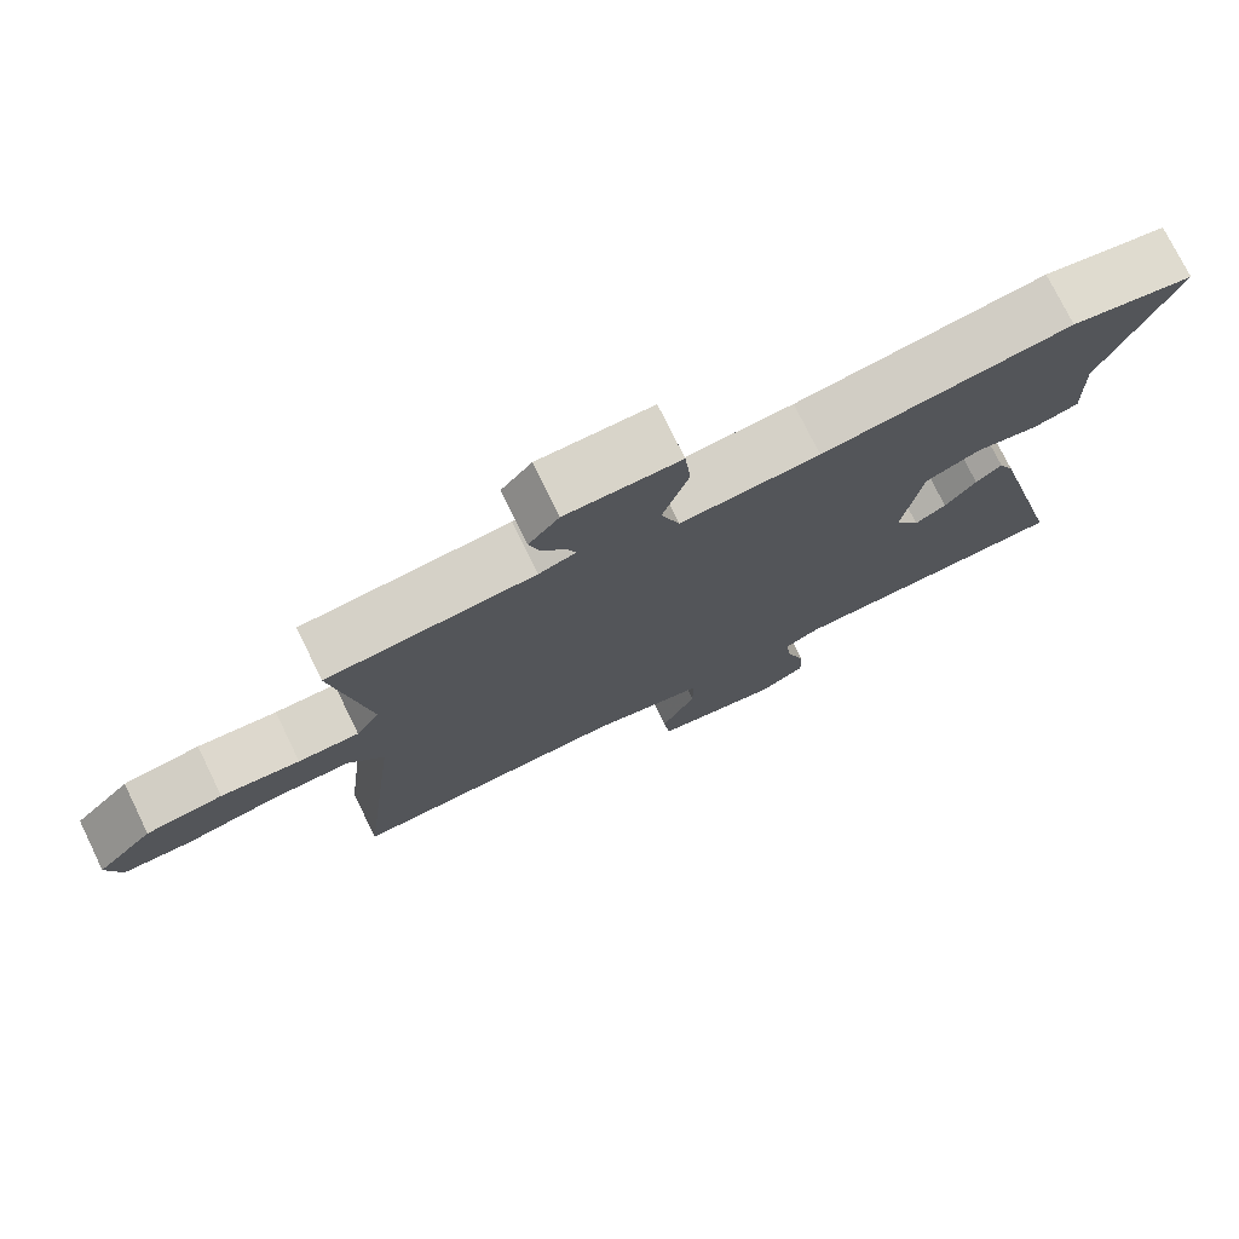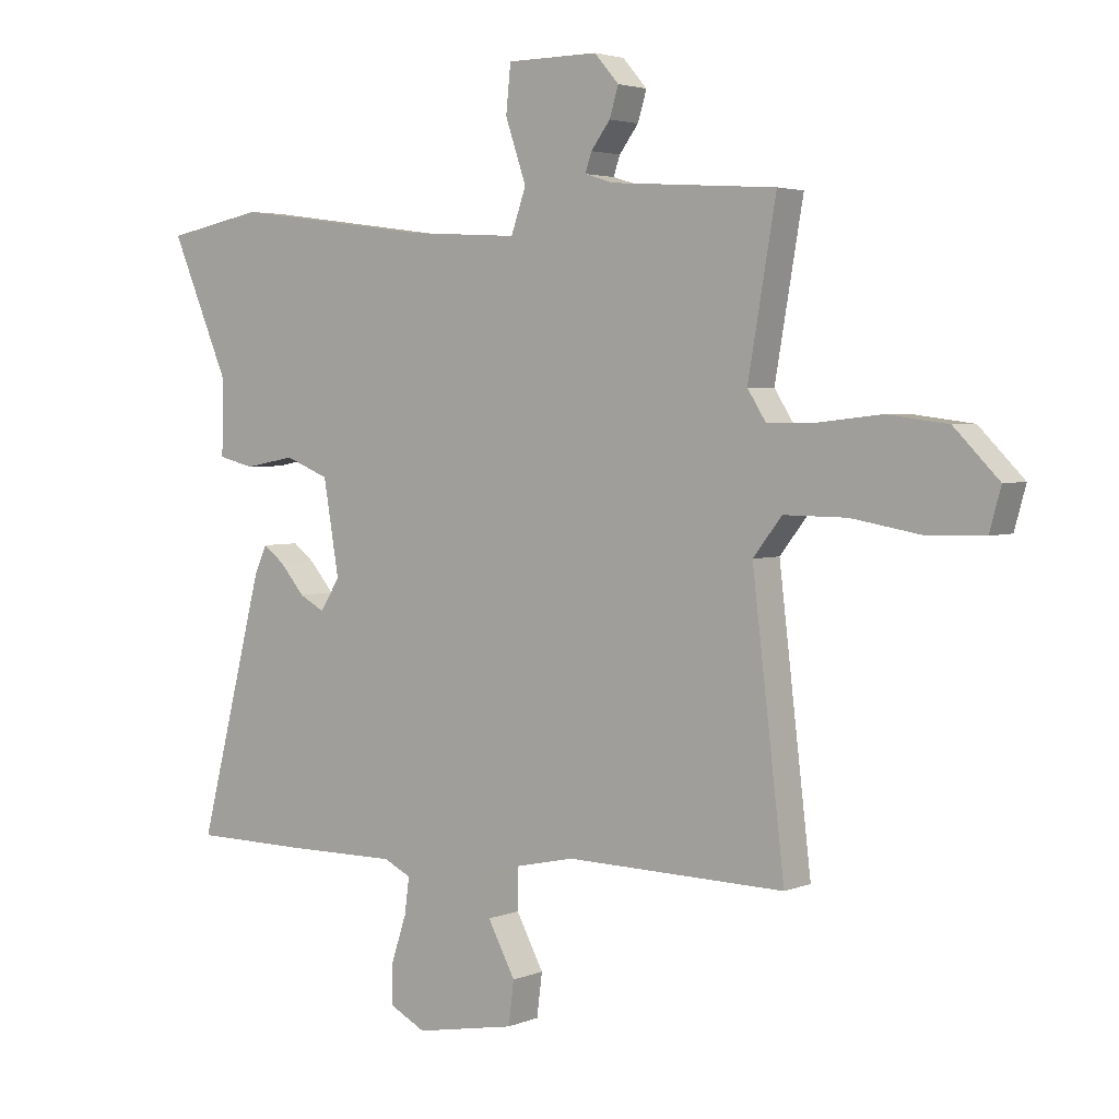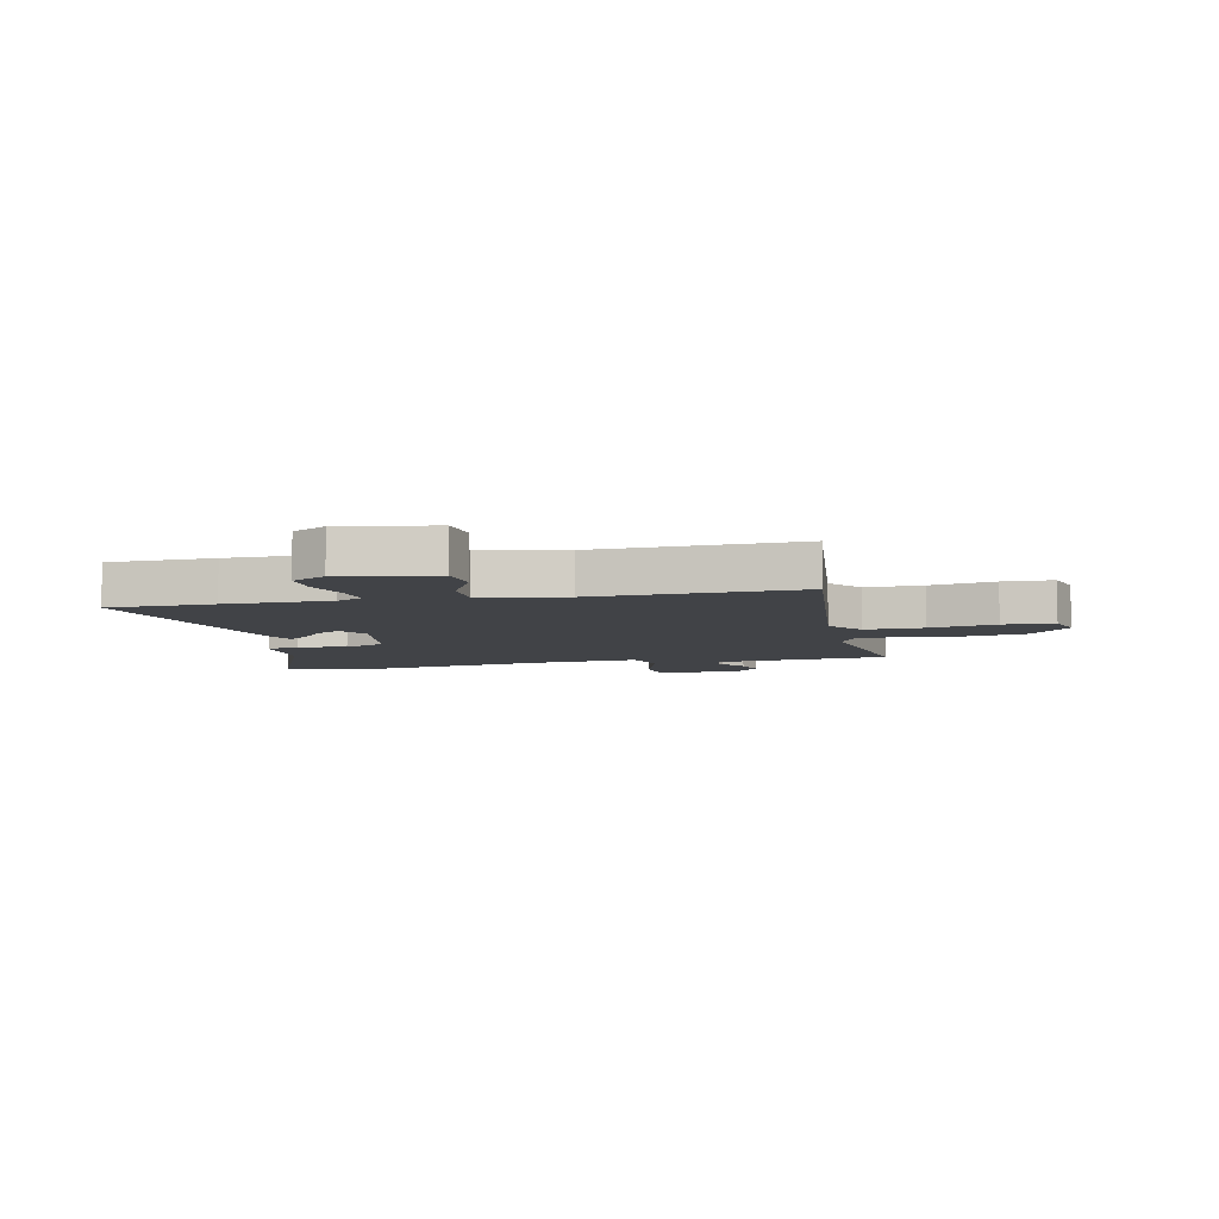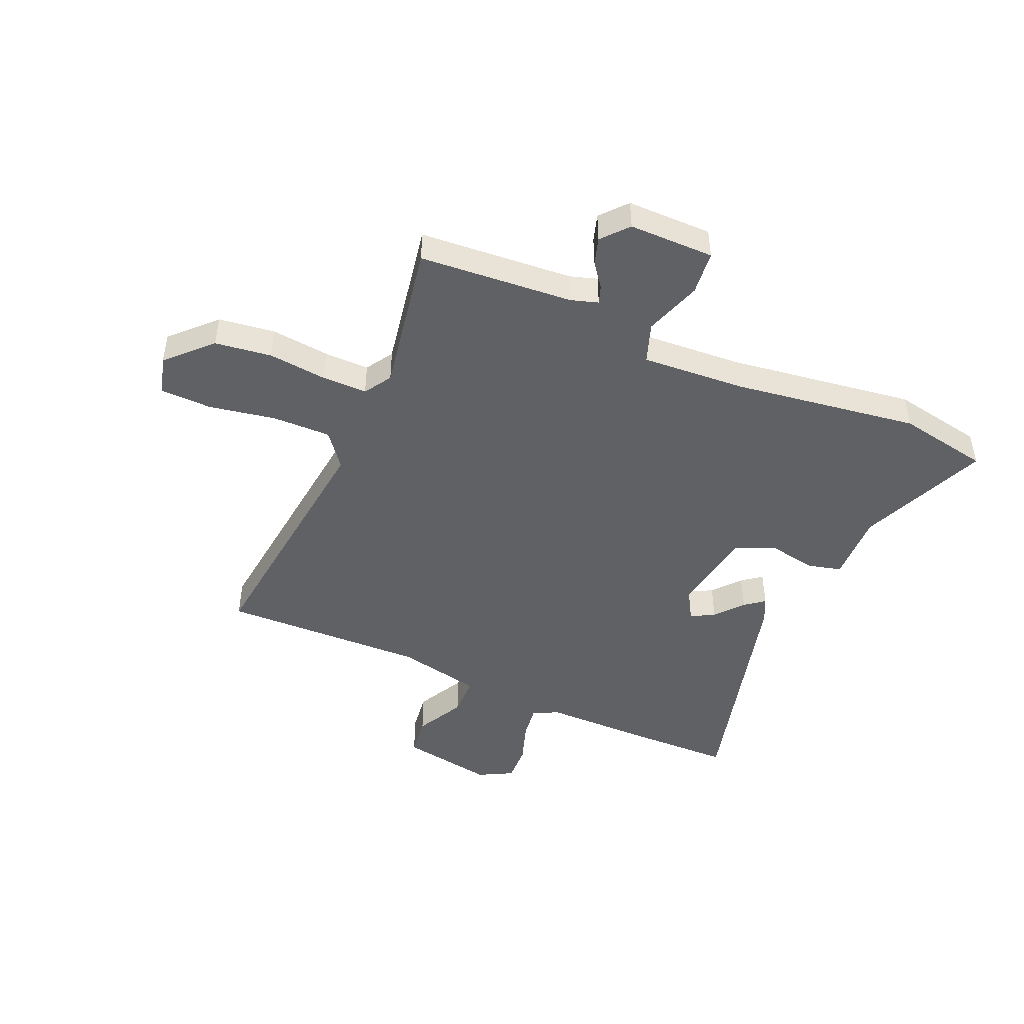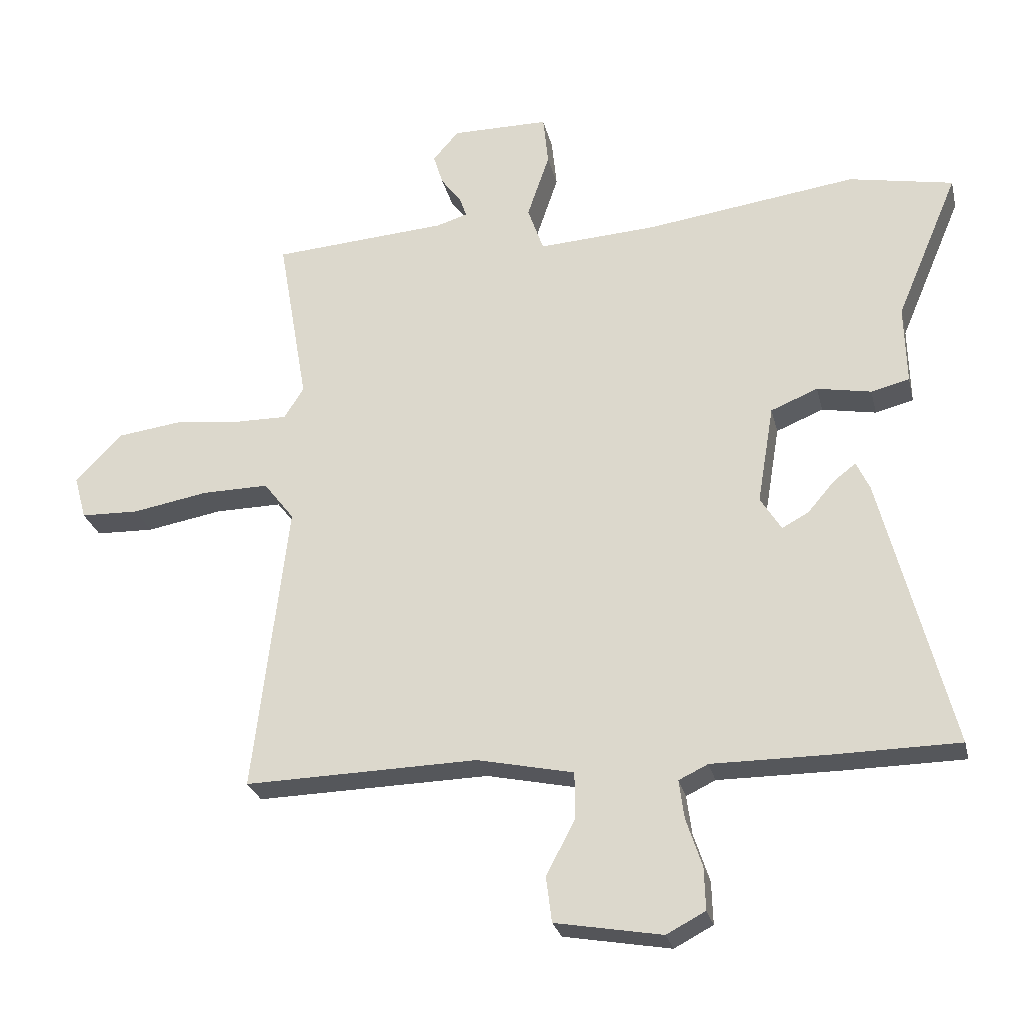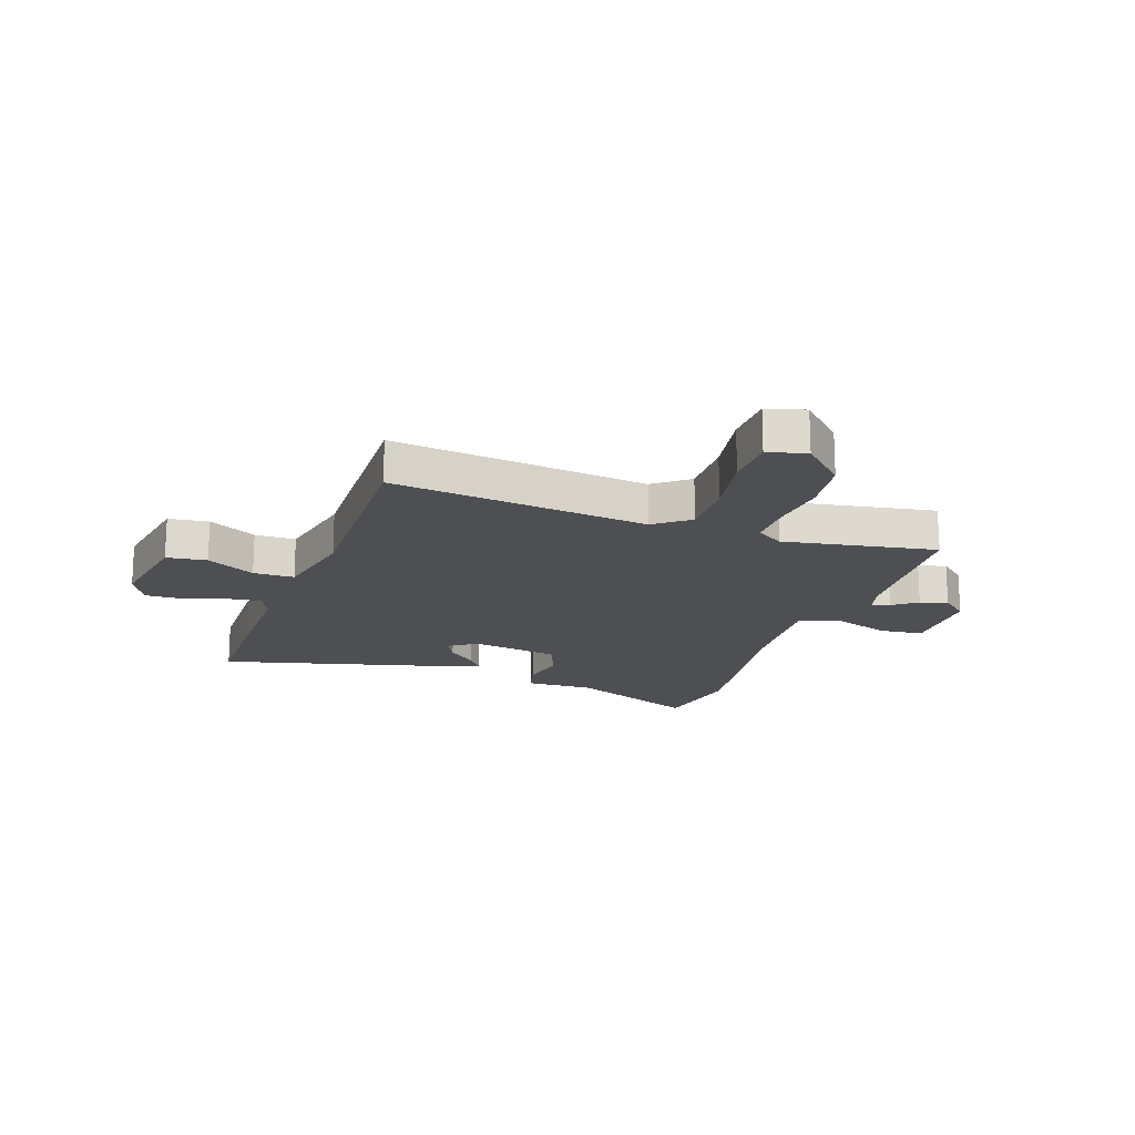
<metadata>
{"format":"obj","ext":"obj","renderer":"f3d","projection":"perspective","resolution":1024,"background":"white","views":[{"elev":75.7,"azim":-26.1,"up":"+Z"},{"elev":3.4,"azim":-143.2,"up":"+Z"},{"elev":-7.0,"azim":-167.2,"up":"+Y"},{"elev":-46.7,"azim":-23.2,"up":"+Y"},{"elev":-26.7,"azim":13.0,"up":"+Z"},{"elev":-17.9,"azim":-109.0,"up":"+Y"}]}
</metadata>
<code>
v -0.516 0.07 -0.471
v -0.462 0.07 -0.012
v -0.51 0.07 0.05
v -0.615 0.07 0.049
v -0.735 0.07 0.028
v -0.827 0.07 0.031
v -0.846 0.07 0.1
v -0.771 0.07 0.176
v -0.669 0.07 0.189
v -0.564 0.07 0.177
v -0.483 0.07 0.176
v -0.452 0.07 0.225
v -0.499 0.07 0.498
v -0.223 0.07 0.517
v -0.174 0.07 0.532
v -0.185 0.07 0.564
v -0.217 0.07 0.607
v -0.232 0.07 0.656
v -0.191 0.07 0.703
v -0.038 0.07 0.702
v -0.03 0.07 0.623
v -0.065 0.07 0.52
v -0.04 0.07 0.448
v 0.146 0.07 0.459
v 0.479 0.07 0.504
v 0.643 0.07 0.472
v 0.545 0.07 0.241
v 0.548 0.07 0.116
v 0.488 0.07 0.101
v 0.403 0.07 0.117
v 0.329 0.07 0.087
v 0.303 0.07 -0.069
v 0.336 0.07 -0.122
v 0.378 0.07 -0.099
v 0.42 0.07 -0.05
v 0.455 0.07 -0.023
v 0.476 0.07 -0.068
v 0.586 0.07 -0.499
v 0.396 0.07 -0.501
v 0.207 0.07 -0.5
v 0.161 0.07 -0.522
v 0.169 0.07 -0.583
v 0.194 0.07 -0.659
v 0.196 0.07 -0.726
v 0.135 0.07 -0.758
v -0.033 0.07 -0.728
v -0.042 0.07 -0.656
v 0.004 0.07 -0.569
v 0.003 0.07 -0.496
v -0.149 0.07 -0.463
v -0.516 0 -0.471
v -0.462 0 -0.012
v -0.51 0 0.05
v -0.615 0 0.049
v -0.735 0 0.028
v -0.827 0 0.031
v -0.846 0 0.1
v -0.771 0 0.176
v -0.669 0 0.189
v -0.564 0 0.177
v -0.483 0 0.176
v -0.452 0 0.225
v -0.499 0 0.498
v -0.223 0 0.517
v -0.174 0 0.532
v -0.185 0 0.564
v -0.217 0 0.607
v -0.232 0 0.656
v -0.191 0 0.703
v -0.038 0 0.702
v -0.03 0 0.623
v -0.065 0 0.52
v -0.04 0 0.448
v 0.146 0 0.459
v 0.479 0 0.504
v 0.643 0 0.472
v 0.545 0 0.241
v 0.548 0 0.116
v 0.488 0 0.101
v 0.403 0 0.117
v 0.329 0 0.087
v 0.303 0 -0.069
v 0.336 0 -0.122
v 0.378 0 -0.099
v 0.42 0 -0.05
v 0.455 0 -0.023
v 0.476 0 -0.068
v 0.586 0 -0.499
v 0.396 0 -0.501
v 0.207 0 -0.5
v 0.161 0 -0.522
v 0.169 0 -0.583
v 0.194 0 -0.659
v 0.196 0 -0.726
v 0.135 0 -0.758
v -0.033 0 -0.728
v -0.042 0 -0.656
v 0.004 0 -0.569
v 0.003 0 -0.496
v -0.149 0 -0.463
f 46 47 48
f 45 46 48
f 44 45 48
f 43 44 48
f 42 43 48
f 41 42 48 49
f 40 41 49 50
f 38 39 40
f 37 38 40
f 36 37 40
f 35 36 40
f 34 35 40
f 33 34 40 50
f 27 28 29 30
f 27 30 31
f 26 27 31
f 25 26 31
f 24 25 31
f 23 24 31 32
f 20 21 22
f 19 20 22
f 18 19 22
f 17 18 22
f 16 17 22
f 15 16 22 23
f 50 1 2
f 33 50 2
f 32 33 2
f 23 32 2
f 15 23 2
f 14 15 2
f 8 9 10
f 7 8 10
f 6 7 10
f 5 6 10
f 4 5 10
f 3 4 10 11
f 2 3 11 12
f 12 13 14
f 2 12 14
f 98 97 96
f 98 96 95
f 98 95 94
f 98 94 93
f 98 93 92
f 99 98 92 91
f 100 99 91 90
f 90 89 88
f 90 88 87
f 90 87 86
f 90 86 85
f 90 85 84
f 100 90 84 83
f 80 79 78 77
f 81 80 77
f 81 77 76
f 81 76 75
f 81 75 74
f 82 81 74 73
f 72 71 70
f 72 70 69
f 72 69 68
f 72 68 67
f 72 67 66
f 73 72 66 65
f 52 51 100
f 52 100 83
f 52 83 82
f 52 82 73
f 52 73 65
f 52 65 64
f 60 59 58
f 60 58 57
f 60 57 56
f 60 56 55
f 60 55 54
f 61 60 54 53
f 62 61 53 52
f 64 63 62
f 64 62 52
f 1 51 52 2
f 2 52 53 3
f 3 53 54 4
f 4 54 55 5
f 5 55 56 6
f 6 56 57 7
f 7 57 58 8
f 8 58 59 9
f 9 59 60 10
f 10 60 61 11
f 11 61 62 12
f 12 62 63 13
f 13 63 64 14
f 14 64 65 15
f 15 65 66 16
f 16 66 67 17
f 17 67 68 18
f 18 68 69 19
f 19 69 70 20
f 20 70 71 21
f 21 71 72 22
f 22 72 73 23
f 23 73 74 24
f 24 74 75 25
f 25 75 76 26
f 26 76 77 27
f 27 77 78 28
f 28 78 79 29
f 29 79 80 30
f 30 80 81 31
f 31 81 82 32
f 32 82 83 33
f 33 83 84 34
f 34 84 85 35
f 35 85 86 36
f 36 86 87 37
f 37 87 88 38
f 38 88 89 39
f 39 89 90 40
f 40 90 91 41
f 41 91 92 42
f 42 92 93 43
f 43 93 94 44
f 44 94 95 45
f 45 95 96 46
f 46 96 97 47
f 47 97 98 48
f 48 98 99 49
f 49 99 100 50
f 50 100 51 1

</code>
